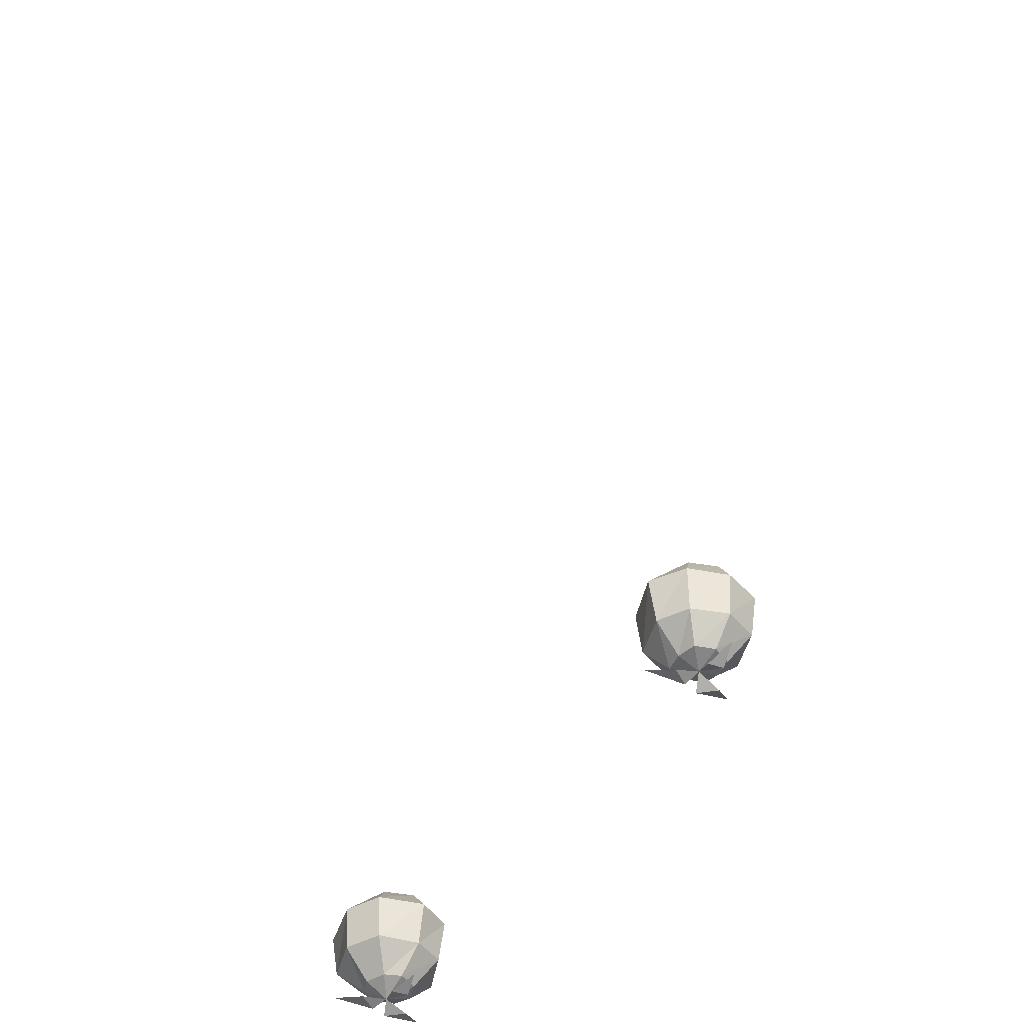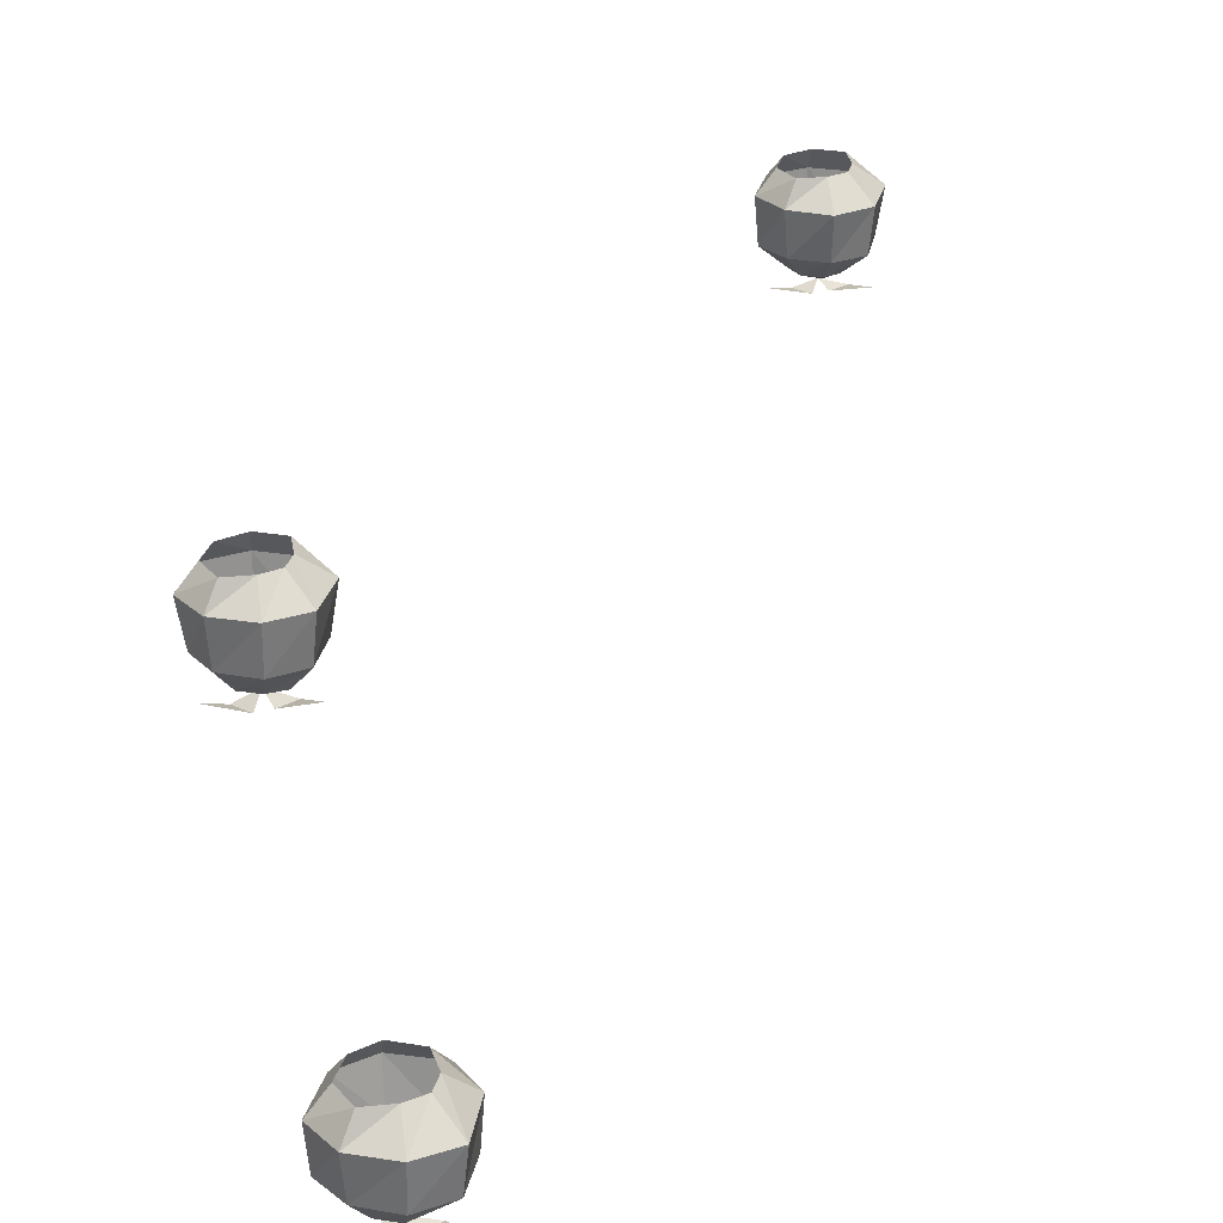
<metadata>
{"format":"obj","ext":"obj","renderer":"f3d","projection":"perspective","resolution":1024,"background":"white","views":[{"elev":-45.1,"azim":145.4,"up":"+Y"},{"elev":28.6,"azim":-8.7,"up":"+Y"}]}
</metadata>
<code>
v 0.3359 -2.477 -0.8047
v 0.4062 -2.477 -0.7734
v 0.4062 -2.383 -0.7578
v 0.3281 -2.383 -0.7969
v 0.2969 -2.477 -0.8672
v 0.3516 -2.523 -0.875
v 0.3672 -2.523 -0.8359
v 0.4062 -2.523 -0.8203
v 0.4766 -2.477 -0.7969
v 0.4844 -2.383 -0.7891
v 0.4453 -2.336 -0.8359
v 0.4062 -2.336 -0.8203
v 0.3516 -2.336 -0.8203
v 0.2891 -2.383 -0.8672
v 0.3359 -2.477 -0.9531
v 0.3672 -2.523 -0.9062
v 0.4062 -2.547 -0.875
v 0.4375 -2.523 -0.8359
v 0.5078 -2.477 -0.8828
v 0.5234 -2.383 -0.8828
v 0.4609 -2.336 -0.875
v 0.4766 -2.477 -0.9453
v 0.4844 -2.383 -0.9531
v 0.4609 -2.336 -0.9297
v 0.4062 -2.477 -0.9766
v 0.4062 -2.383 -0.9844
v 0.4062 -2.336 -0.9531
v 0.3281 -2.383 -0.9609
v 0.3516 -2.336 -0.9297
v 0.3281 -2.336 -0.875
v 0.4531 -2.523 -0.875
v 0.4375 -2.523 -0.9062
v 0.4062 -2.523 -0.9219
v -0.6172 -2.773 1.305
v -0.5469 -2.773 1.336
v -0.5469 -2.688 1.344
v -0.625 -2.688 1.312
v -0.6562 -2.773 1.242
v -0.6016 -2.828 1.234
v -0.5859 -2.828 1.266
v -0.5469 -2.828 1.281
v -0.4766 -2.773 1.312
v -0.4688 -2.688 1.32
v -0.5078 -2.641 1.273
v -0.5469 -2.641 1.289
v -0.6016 -2.641 1.289
v -0.6641 -2.688 1.242
v -0.6172 -2.773 1.156
v -0.5859 -2.828 1.195
v -0.5469 -2.852 1.234
v -0.5156 -2.828 1.266
v -0.4453 -2.773 1.227
v -0.4375 -2.688 1.219
v -0.4922 -2.641 1.234
v -0.4766 -2.773 1.156
v -0.4688 -2.688 1.148
v -0.5 -2.641 1.18
v -0.5547 -2.773 1.133
v -0.5547 -2.688 1.117
v -0.5547 -2.641 1.156
v -0.625 -2.688 1.148
v -0.6016 -2.641 1.18
v -0.625 -2.641 1.234
v -0.5 -2.828 1.234
v -0.5156 -2.828 1.195
v -0.5469 -2.828 1.18
v -0.7188 -2.531 0.3984
v -0.6484 -2.531 0.4297
v -0.6484 -2.438 0.4375
v -0.7266 -2.438 0.4062
v -0.75 -2.531 0.3359
v -0.6953 -2.586 0.3281
v -0.6875 -2.586 0.3594
v -0.6484 -2.586 0.375
v -0.5781 -2.531 0.4062
v -0.5703 -2.438 0.4141
v -0.6094 -2.391 0.3672
v -0.6484 -2.391 0.3828
v -0.7031 -2.391 0.3828
v -0.7656 -2.438 0.3359
v -0.7188 -2.531 0.25
v -0.6875 -2.586 0.2891
v -0.6484 -2.602 0.3281
v -0.6094 -2.586 0.3672
v -0.5469 -2.531 0.3203
v -0.5312 -2.438 0.3203
v -0.5938 -2.391 0.3281
v -0.5781 -2.531 0.2578
v -0.5703 -2.438 0.25
v -0.5938 -2.391 0.2734
v -0.6484 -2.531 0.2266
v -0.6484 -2.438 0.2188
v -0.6484 -2.391 0.25
v -0.7266 -2.438 0.2422
v -0.7031 -2.391 0.2734
v -0.7266 -2.391 0.3281
v -0.6016 -2.586 0.3281
v -0.6094 -2.586 0.2891
v -0.6484 -2.586 0.2734
v -0.6328 -2.625 0.2812
v -0.6641 -2.625 0.2734
v -0.6484 -2.602 0.2266
v -0.6953 -2.625 0.3281
v -0.6641 -2.625 0.3594
v -0.7422 -2.602 0.3594
v -0.5938 -2.625 0.3281
v -0.5625 -2.602 0.3828
v -0.6328 -2.625 0.3516
v -0.5312 -2.867 1.188
v -0.5625 -2.867 1.18
v -0.5469 -2.852 1.133
v -0.5938 -2.867 1.234
v -0.5625 -2.867 1.266
v -0.6406 -2.852 1.266
v -0.4922 -2.867 1.234
v -0.4609 -2.852 1.289
v -0.5312 -2.867 1.258
v 0.4219 -2.562 -0.9219
v 0.3906 -2.562 -0.9297
v 0.4062 -2.547 -0.9766
v 0.3594 -2.562 -0.875
v 0.3906 -2.562 -0.8438
v 0.3125 -2.547 -0.8438
v 0.4609 -2.562 -0.875
v 0.4922 -2.547 -0.8203
v 0.4219 -2.562 -0.8516
v 0.3359 -2.477 -0.8047
v 0.3359 -2.477 -0.8047
v 0.3359 -2.477 -0.8047
f 1 2 3
f 1 3 4
f 1 4 5
f 1 5 6
f 1 6 7
f 1 7 2
f 2 7 8
f 2 8 9
f 2 9 10
f 2 10 3
f 3 10 11
f 3 11 12
f 3 12 4
f 4 12 13
f 4 13 14
f 4 14 5
f 5 14 15
f 5 15 16
f 5 16 6
f 6 16 17
f 6 17 7
f 7 17 8
f 8 17 18
f 8 18 9
f 9 18 19
f 9 19 20
f 9 20 10
f 10 20 21
f 10 21 11
f 19 22 23
f 19 23 20
f 20 23 24
f 20 24 21
f 22 25 26
f 22 26 23
f 23 26 27
f 23 27 24
f 25 15 28
f 25 28 26
f 26 28 29
f 26 29 27
f 15 14 28
f 28 14 30
f 28 30 29
f 18 31 19
f 19 31 22
f 22 31 32
f 22 32 25
f 25 32 33
f 25 33 15
f 15 33 16
f 16 33 17
f 17 33 32
f 17 32 31
f 17 31 18
f 14 13 30
f 34 35 36
f 34 36 37
f 34 37 38
f 34 38 39
f 34 39 40
f 34 40 35
f 35 40 41
f 35 41 42
f 35 42 43
f 35 43 36
f 36 43 44
f 36 44 45
f 36 45 37
f 37 45 46
f 37 46 47
f 37 47 38
f 38 47 48
f 38 48 49
f 38 49 39
f 39 49 50
f 39 50 40
f 40 50 41
f 41 50 51
f 41 51 42
f 42 51 52
f 42 52 53
f 42 53 43
f 43 53 54
f 43 54 44
f 52 55 56
f 52 56 53
f 53 56 57
f 53 57 54
f 55 58 59
f 55 59 56
f 56 59 60
f 56 60 57
f 58 48 61
f 58 61 59
f 59 61 62
f 59 62 60
f 48 47 61
f 61 47 63
f 61 63 62
f 51 64 52
f 52 64 55
f 55 64 65
f 55 65 58
f 58 65 66
f 58 66 48
f 48 66 49
f 49 66 50
f 50 66 65
f 50 65 64
f 50 64 51
f 47 46 63
f 67 68 69
f 67 69 70
f 67 70 71
f 67 71 72
f 67 72 73
f 67 73 68
f 68 73 74
f 68 74 75
f 68 75 76
f 68 76 69
f 69 76 77
f 69 77 78
f 69 78 70
f 70 78 79
f 70 79 80
f 70 80 71
f 71 80 81
f 71 81 82
f 71 82 72
f 72 82 83
f 72 83 73
f 73 83 74
f 74 83 84
f 74 84 75
f 75 84 85
f 75 85 86
f 75 86 76
f 76 86 87
f 76 87 77
f 85 88 89
f 85 89 86
f 86 89 90
f 86 90 87
f 88 91 92
f 88 92 89
f 89 92 93
f 89 93 90
f 91 81 94
f 91 94 92
f 92 94 95
f 92 95 93
f 81 80 94
f 94 80 96
f 94 96 95
f 84 97 85
f 85 97 88
f 88 97 98
f 88 98 91
f 91 98 99
f 91 99 81
f 81 99 82
f 82 99 83
f 83 99 98
f 83 98 97
f 83 97 84
f 80 79 96
f 100 101 102
f 101 100 83
f 103 104 105
f 104 103 83
f 106 107 108
f 106 108 83
f 109 110 111
f 110 109 50
f 112 113 114
f 113 112 50
f 115 116 117
f 115 117 50
f 118 119 120
f 119 118 17
f 121 122 123
f 122 121 17
f 124 125 126
f 124 126 17

</code>
